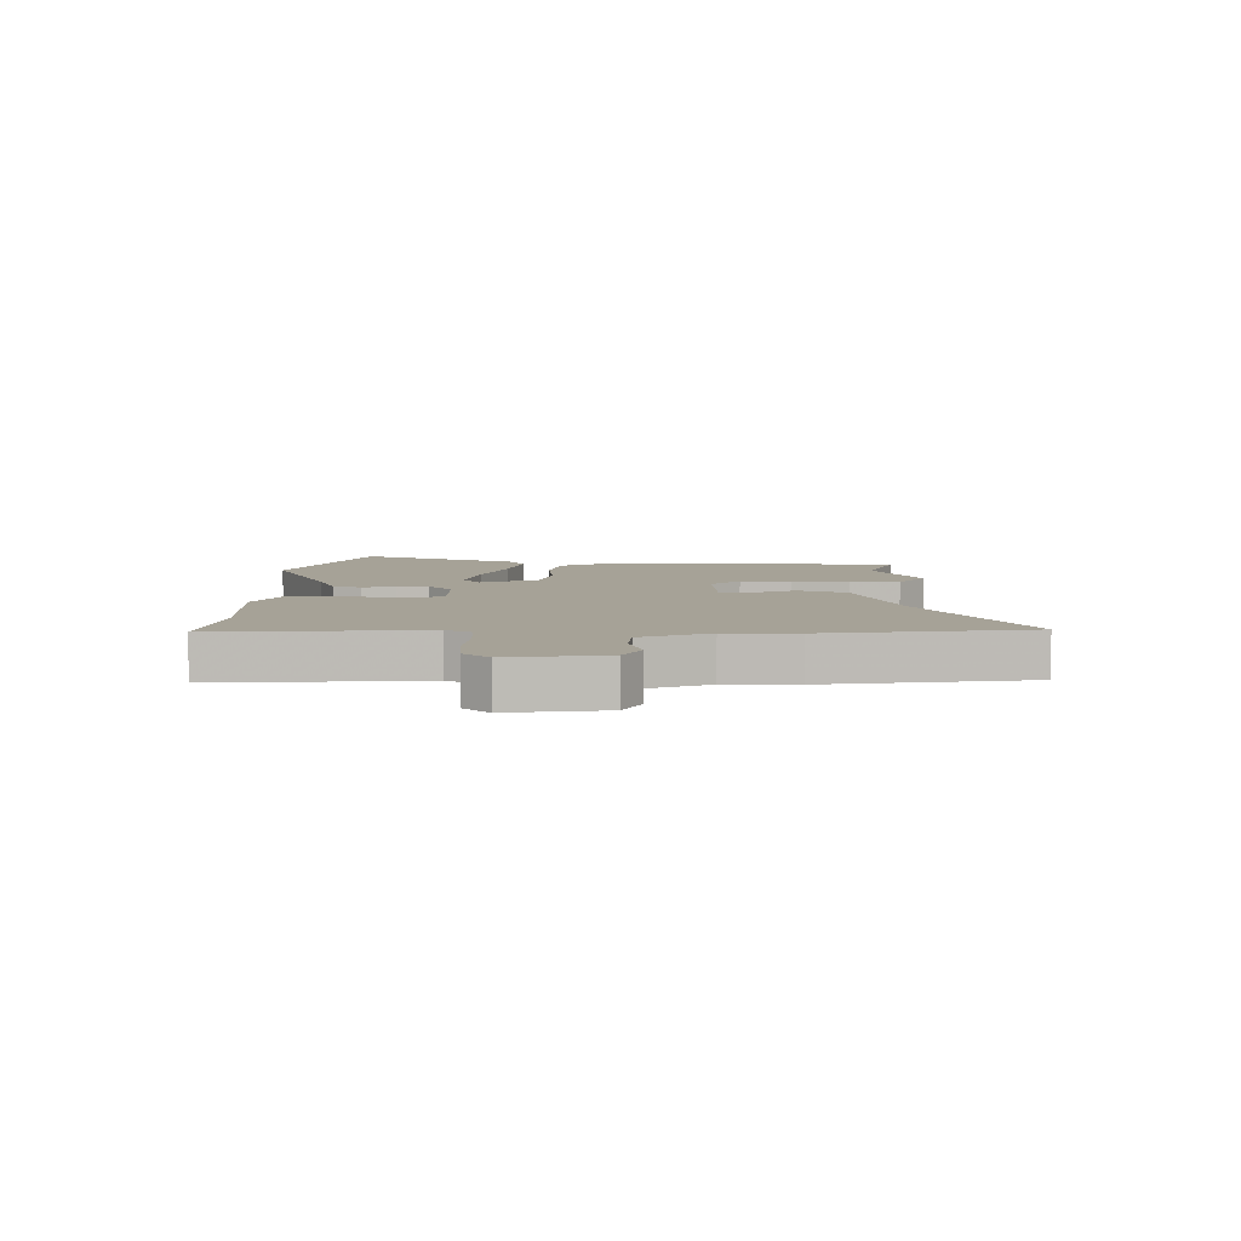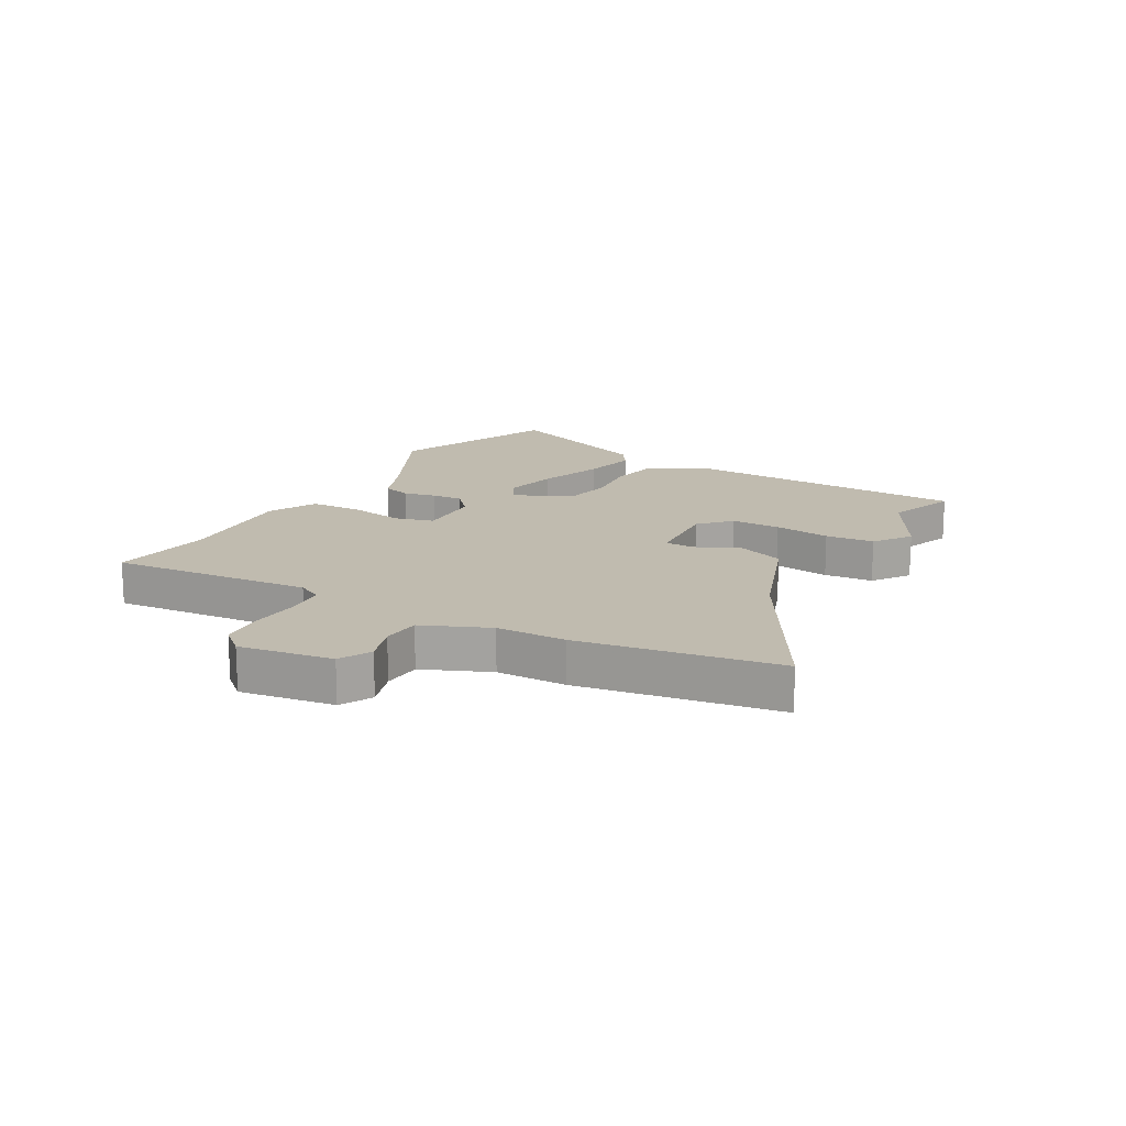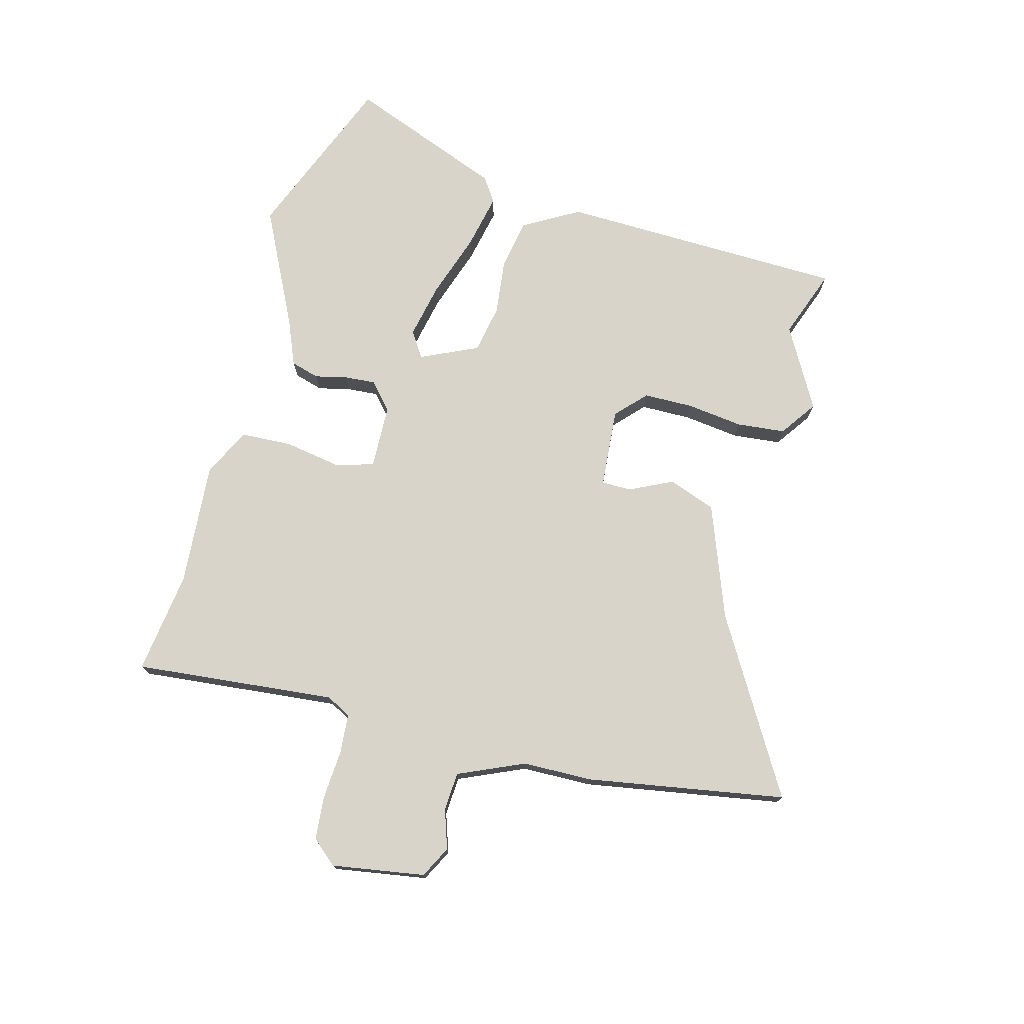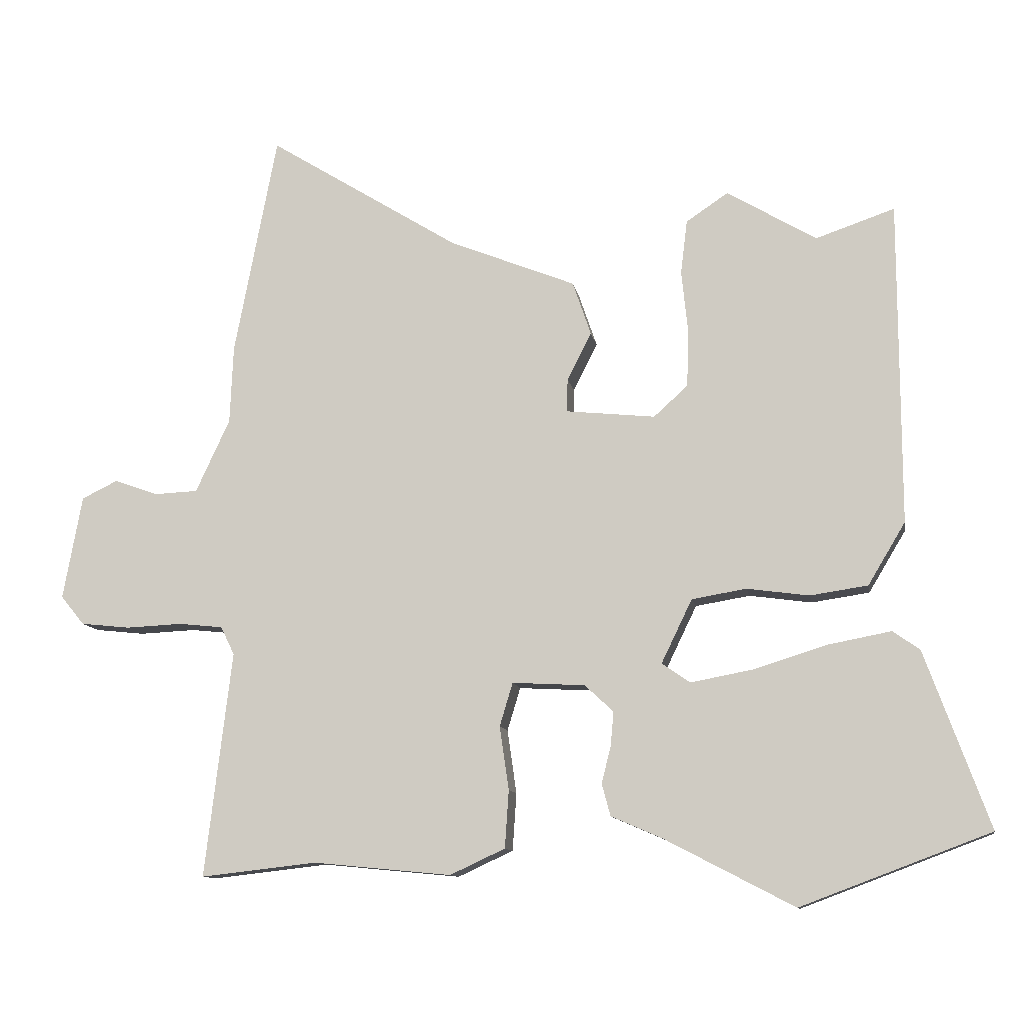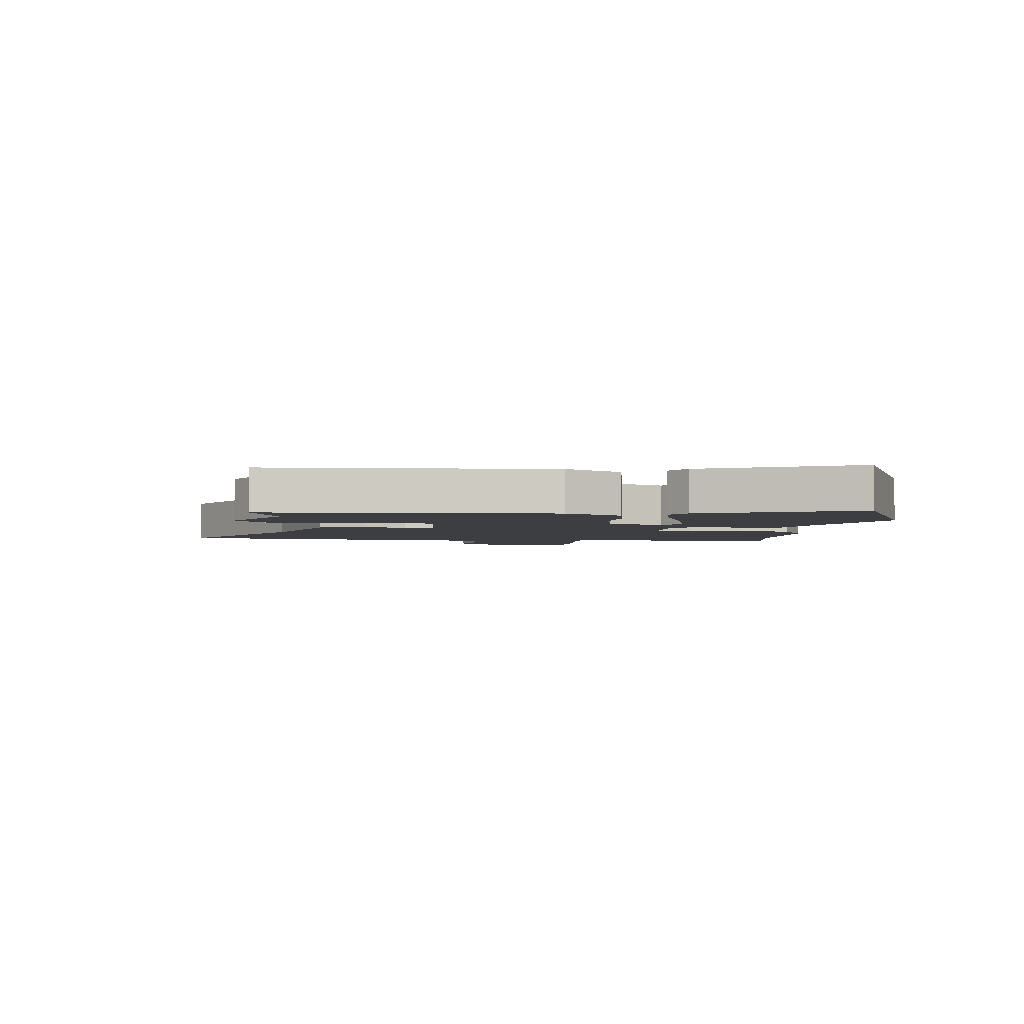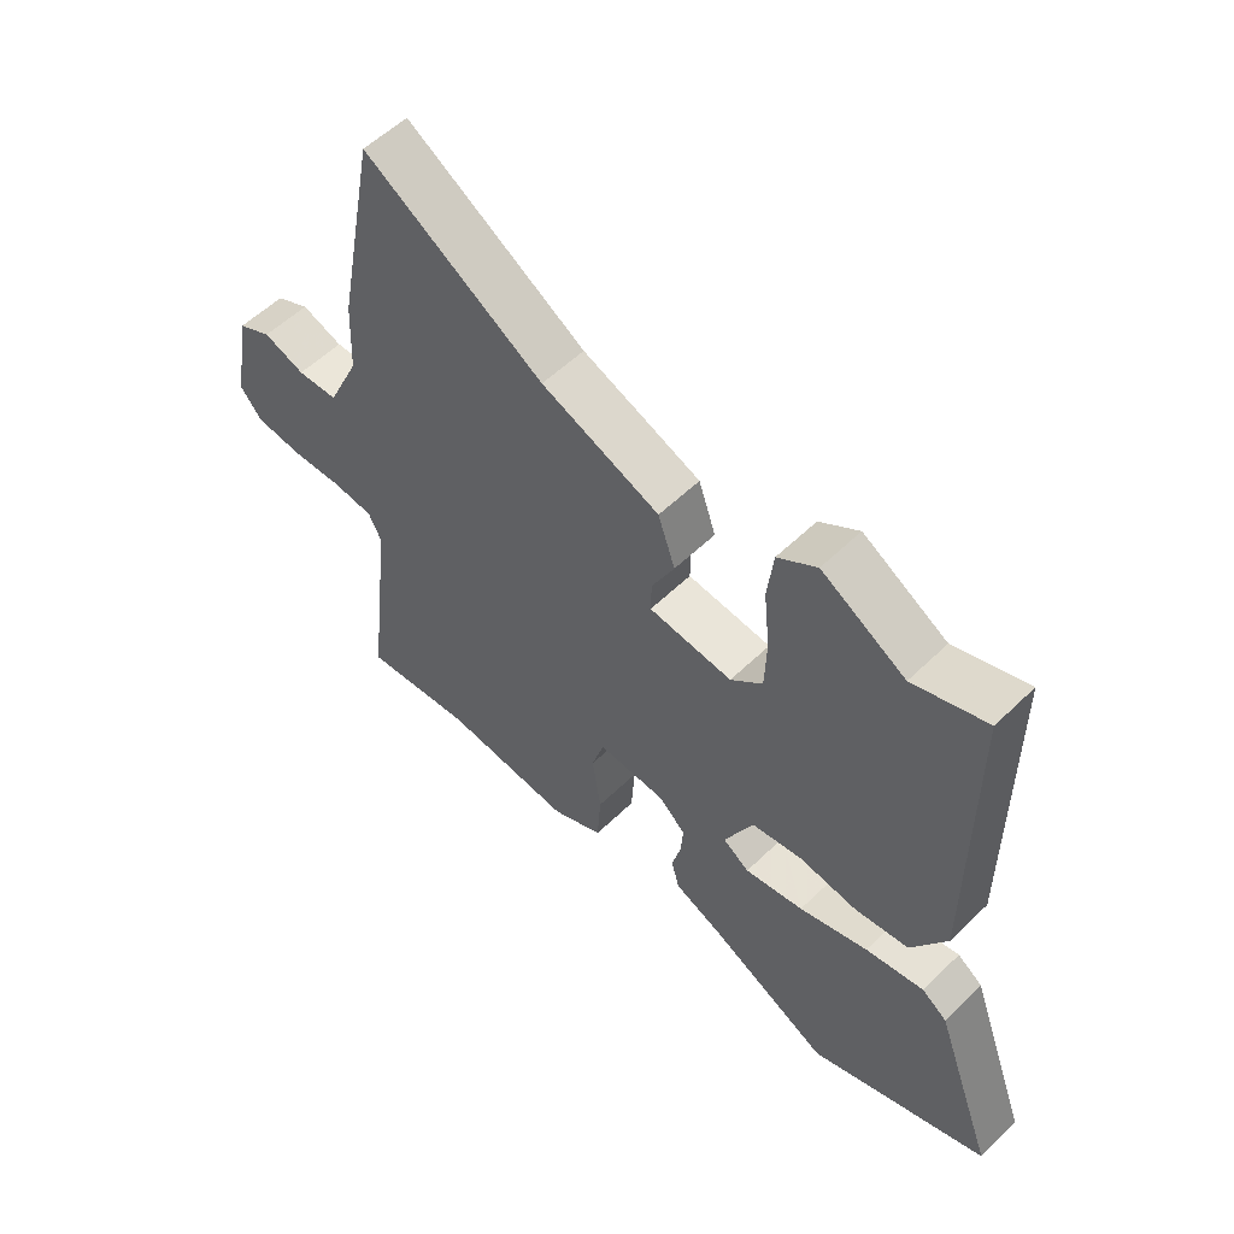
<metadata>
{"format":"obj","ext":"obj","renderer":"f3d","projection":"perspective","resolution":1024,"background":"white","views":[{"elev":6.5,"azim":-86.8,"up":"+Y"},{"elev":16.2,"azim":-58.9,"up":"+Y"},{"elev":74.9,"azim":-73.8,"up":"+Y"},{"elev":-11.0,"azim":9.7,"up":"+Z"},{"elev":-3.1,"azim":86.1,"up":"+Y"},{"elev":55.7,"azim":44.6,"up":"+Z"}]}
</metadata>
<code>
v 0.4 0.07 0.466
v 0.52 0.07 0.507
v 0.521 0.07 0.014
v 0.464 0.07 -0.081
v 0.376 0.07 -0.094
v 0.281 0.07 -0.081
v 0.198 0.07 -0.095
v 0.151 0.07 -0.192
v 0.194 0.07 -0.222
v 0.29 0.07 -0.204
v 0.402 0.07 -0.169
v 0.497 0.07 -0.151
v 0.538 0.07 -0.18
v 0.636 0.07 -0.449
v 0.347 0.07 -0.558
v 0.149 0.07 -0.455
v 0.071 0.07 -0.421
v 0.058 0.07 -0.372
v 0.072 0.07 -0.317
v 0.077 0.07 -0.264
v 0.033 0.07 -0.223
v -0.078 0.07 -0.217
v -0.098 0.07 -0.283
v -0.084 0.07 -0.38
v -0.09 0.07 -0.468
v -0.174 0.07 -0.507
v -0.385 0.07 -0.487
v -0.562 0.07 -0.507
v -0.521 0.07 -0.163
v -0.542 0.07 -0.12
v -0.609 0.07 -0.113
v -0.695 0.07 -0.117
v -0.77 0.07 -0.109
v -0.806 0.07 -0.065
v -0.777 0.07 0.094
v -0.722 0.07 0.121
v -0.655 0.07 0.097
v -0.589 0.07 0.1
v -0.537 0.07 0.212
v -0.532 0.07 0.331
v -0.467 0.07 0.67
v -0.175 0.07 0.489
v 0.018 0.07 0.412
v 0.046 0.07 0.33
v 0.009 0.07 0.257
v 0.008 0.07 0.206
v 0.144 0.07 0.192
v 0.196 0.07 0.239
v 0.199 0.07 0.324
v 0.189 0.07 0.421
v 0.199 0.07 0.504
v 0.263 0.07 0.547
v 0.4 0 0.466
v 0.52 0 0.507
v 0.521 0 0.014
v 0.464 0 -0.081
v 0.376 0 -0.094
v 0.281 0 -0.081
v 0.198 0 -0.095
v 0.151 0 -0.192
v 0.194 0 -0.222
v 0.29 0 -0.204
v 0.402 0 -0.169
v 0.497 0 -0.151
v 0.538 0 -0.18
v 0.636 0 -0.449
v 0.347 0 -0.558
v 0.149 0 -0.455
v 0.071 0 -0.421
v 0.058 0 -0.372
v 0.072 0 -0.317
v 0.077 0 -0.264
v 0.033 0 -0.223
v -0.078 0 -0.217
v -0.098 0 -0.283
v -0.084 0 -0.38
v -0.09 0 -0.468
v -0.174 0 -0.507
v -0.385 0 -0.487
v -0.562 0 -0.507
v -0.521 0 -0.163
v -0.542 0 -0.12
v -0.609 0 -0.113
v -0.695 0 -0.117
v -0.77 0 -0.109
v -0.806 0 -0.065
v -0.777 0 0.094
v -0.722 0 0.121
v -0.655 0 0.097
v -0.589 0 0.1
v -0.537 0 0.212
v -0.532 0 0.331
v -0.467 0 0.67
v -0.175 0 0.489
v 0.018 0 0.412
v 0.046 0 0.33
v 0.009 0 0.257
v 0.008 0 0.206
v 0.144 0 0.192
v 0.196 0 0.239
v 0.199 0 0.324
v 0.189 0 0.421
v 0.199 0 0.504
v 0.263 0 0.547
f 49 50 51 52
f 48 49 52 1
f 42 43 44 45
f 42 45 46
f 39 40 41 42
f 38 39 42 46
f 34 35 36 37
f 34 37 38
f 31 32 33 34
f 30 31 34 38
f 29 30 38 46
f 27 28 29 46
f 23 24 25 26
f 22 23 26 27
f 16 17 18 19
f 16 19 20
f 15 16 20
f 14 15 20
f 10 11 12 13
f 9 10 13 14
f 3 4 5 6
f 3 6 7
f 48 1 2 3
f 47 48 3 7
f 22 27 46 47
f 21 22 47 7
f 9 14 20 21
f 8 9 21
f 7 8 21
f 104 103 102 101
f 53 104 101 100
f 97 96 95 94
f 98 97 94
f 94 93 92 91
f 98 94 91 90
f 89 88 87 86
f 90 89 86
f 86 85 84 83
f 90 86 83 82
f 98 90 82 81
f 98 81 80 79
f 78 77 76 75
f 79 78 75 74
f 71 70 69 68
f 72 71 68
f 72 68 67
f 72 67 66
f 65 64 63 62
f 66 65 62 61
f 58 57 56 55
f 59 58 55
f 55 54 53 100
f 59 55 100 99
f 99 98 79 74
f 59 99 74 73
f 73 72 66 61
f 73 61 60
f 73 60 59
f 1 53 54 2
f 2 54 55 3
f 3 55 56 4
f 4 56 57 5
f 5 57 58 6
f 6 58 59 7
f 7 59 60 8
f 8 60 61 9
f 9 61 62 10
f 10 62 63 11
f 11 63 64 12
f 12 64 65 13
f 13 65 66 14
f 14 66 67 15
f 15 67 68 16
f 16 68 69 17
f 17 69 70 18
f 18 70 71 19
f 19 71 72 20
f 20 72 73 21
f 21 73 74 22
f 22 74 75 23
f 23 75 76 24
f 24 76 77 25
f 25 77 78 26
f 26 78 79 27
f 27 79 80 28
f 28 80 81 29
f 29 81 82 30
f 30 82 83 31
f 31 83 84 32
f 32 84 85 33
f 33 85 86 34
f 34 86 87 35
f 35 87 88 36
f 36 88 89 37
f 37 89 90 38
f 38 90 91 39
f 39 91 92 40
f 40 92 93 41
f 41 93 94 42
f 42 94 95 43
f 43 95 96 44
f 44 96 97 45
f 45 97 98 46
f 46 98 99 47
f 47 99 100 48
f 48 100 101 49
f 49 101 102 50
f 50 102 103 51
f 51 103 104 52
f 52 104 53 1

</code>
